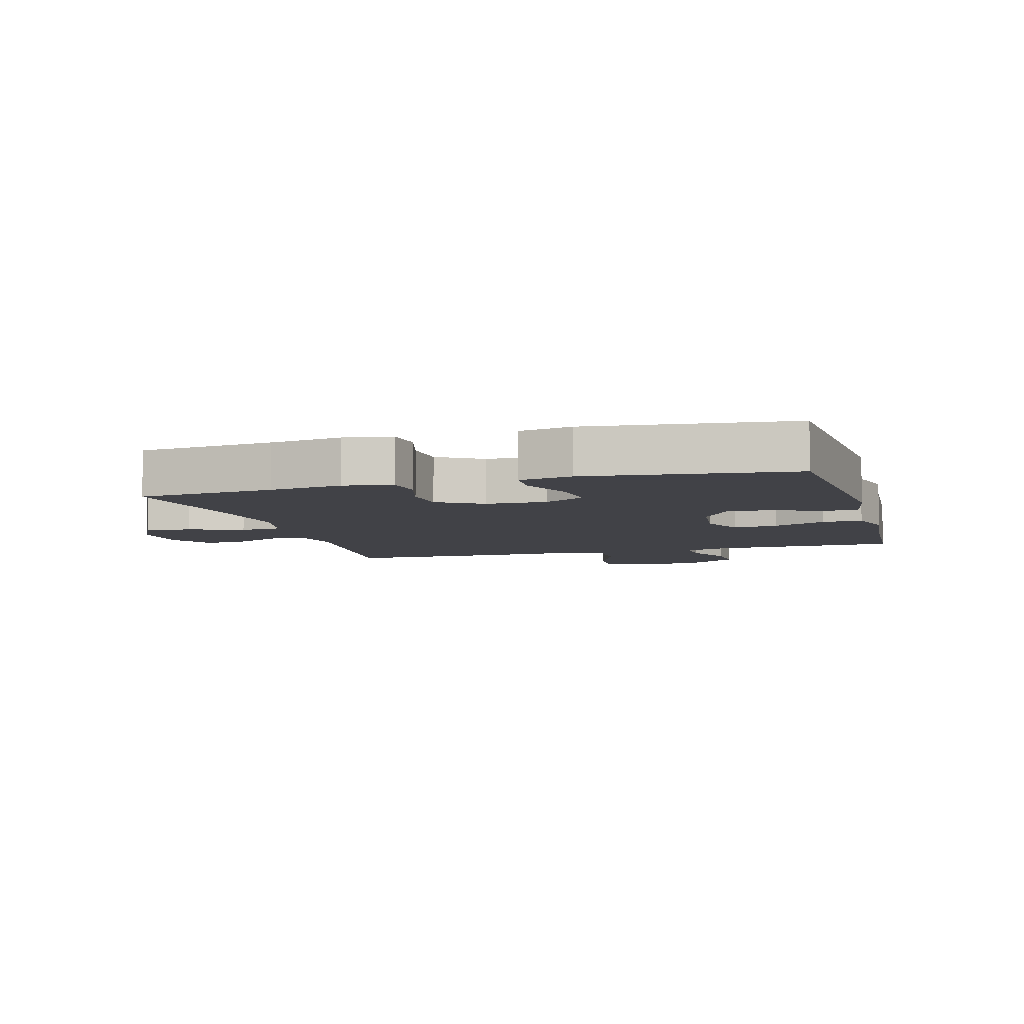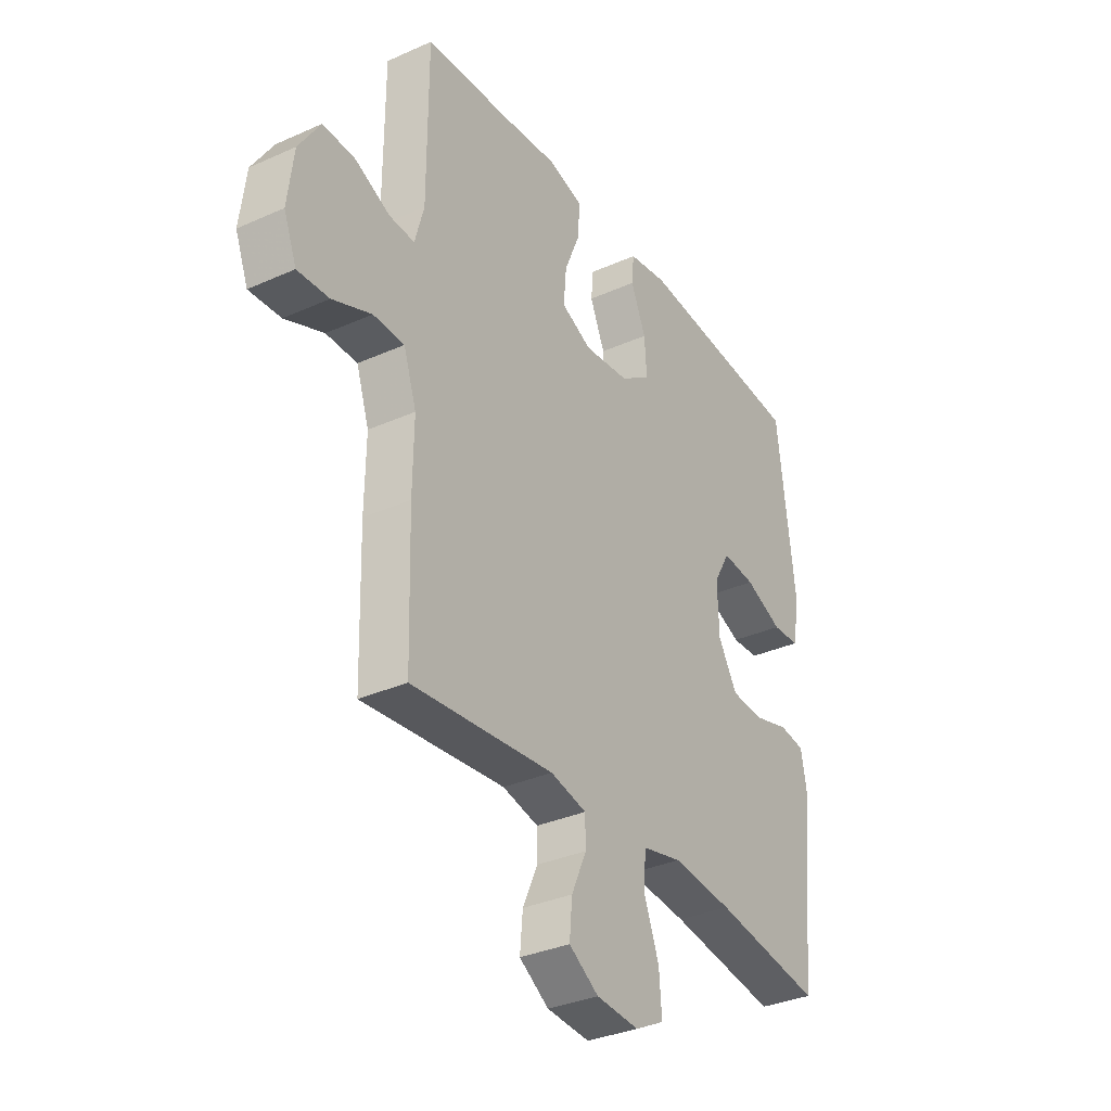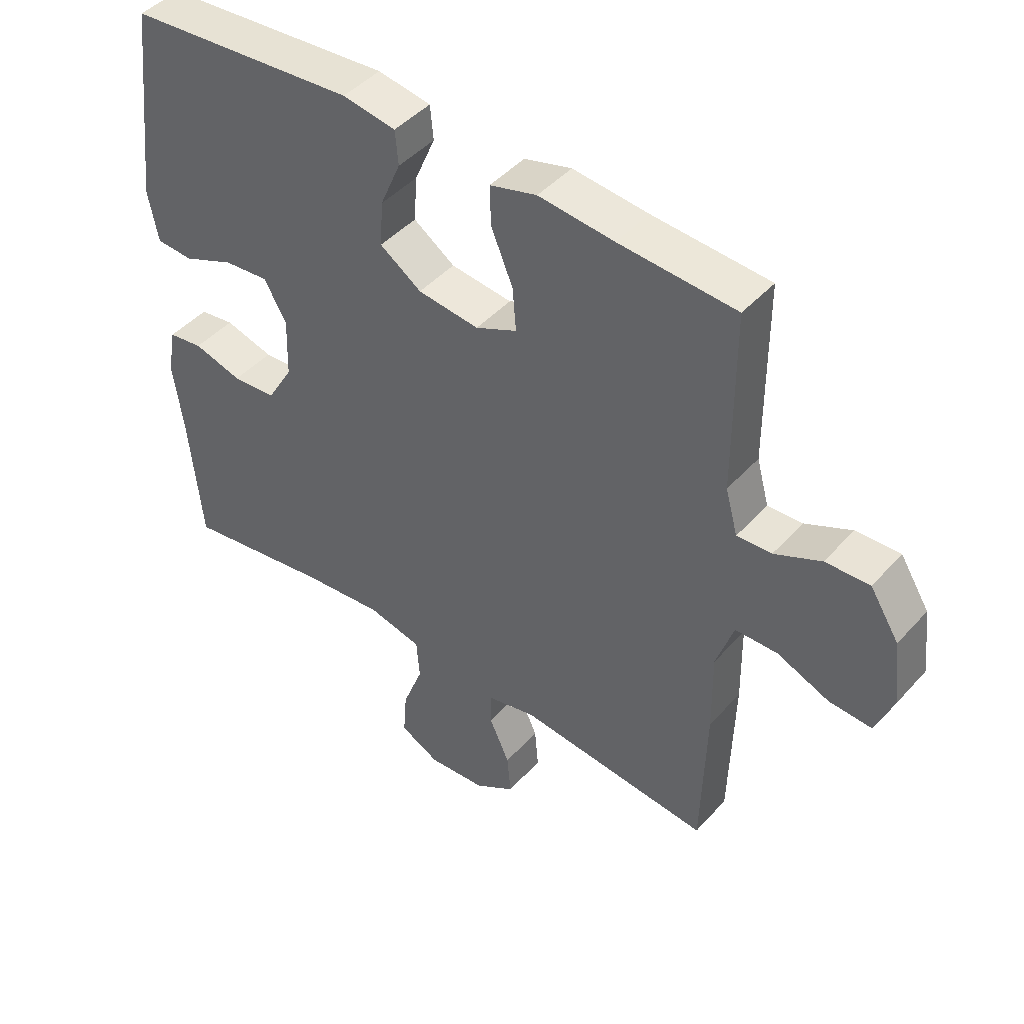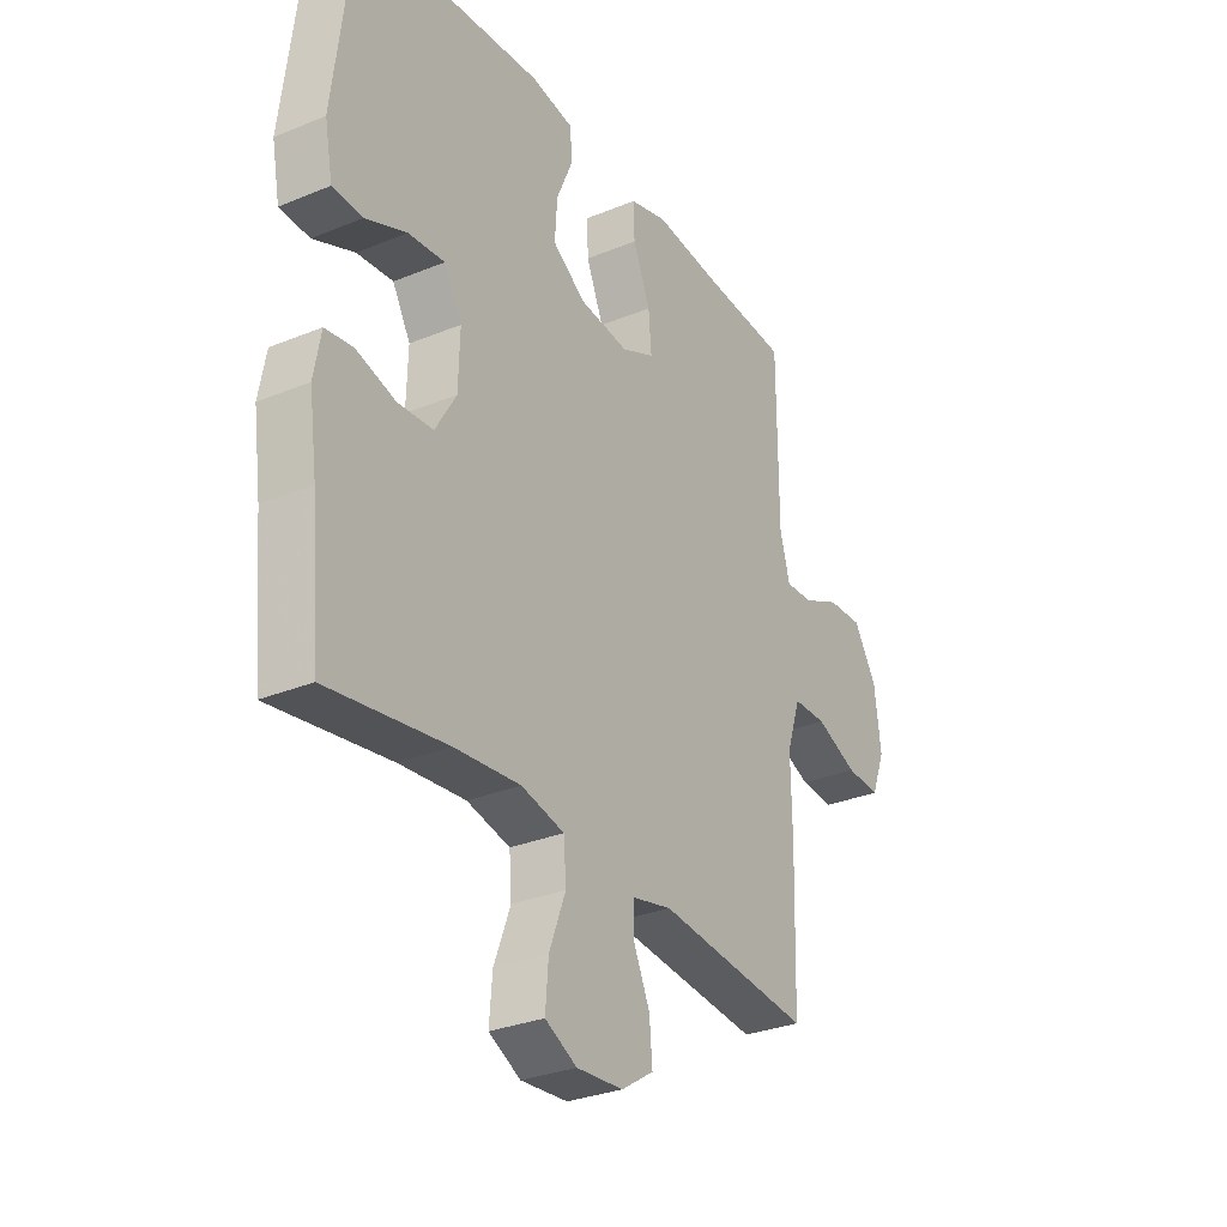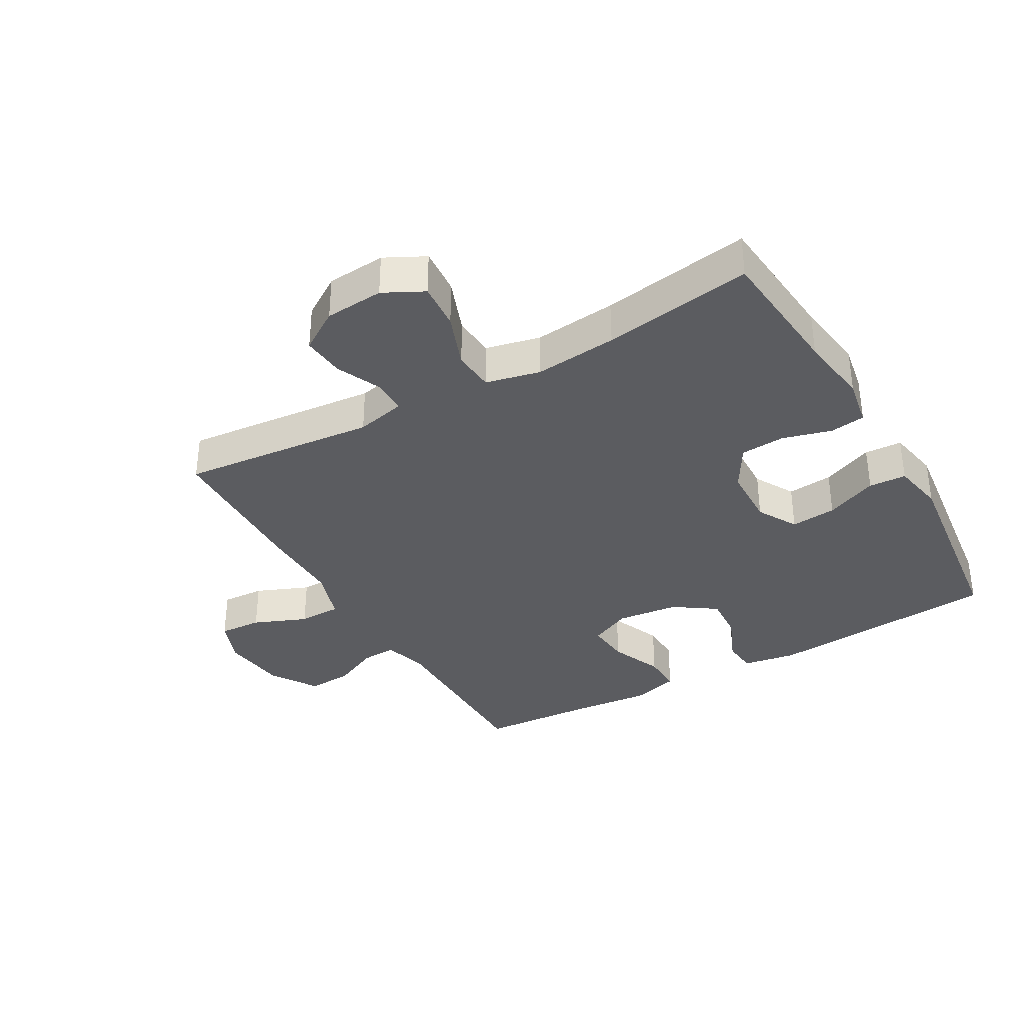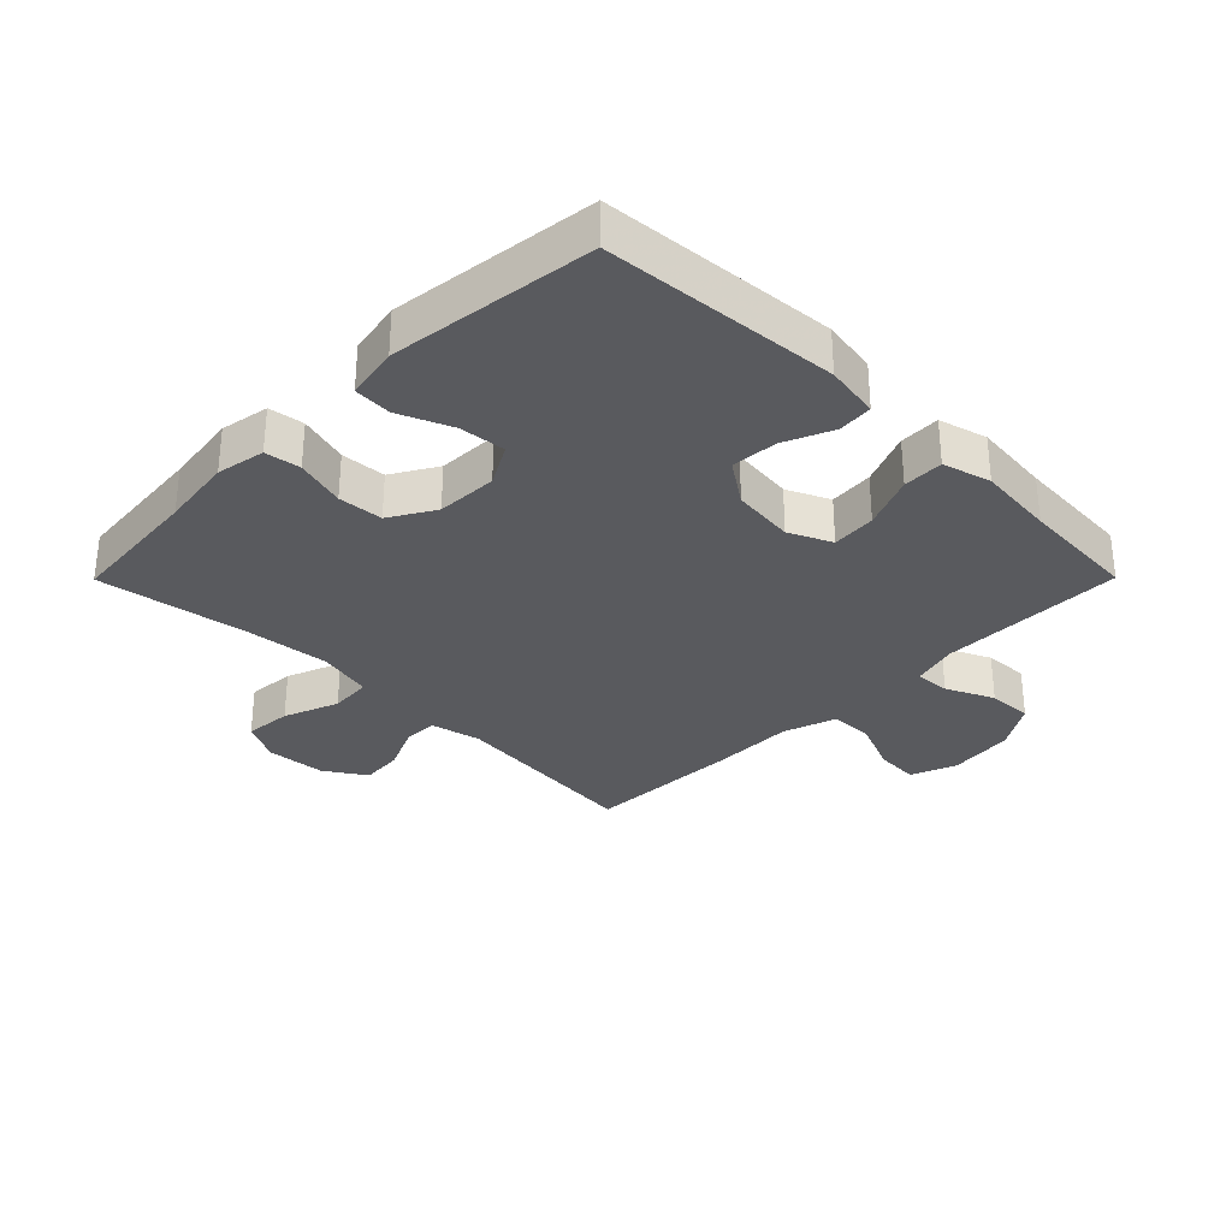
<metadata>
{"format":"obj","ext":"obj","renderer":"f3d","projection":"perspective","resolution":1024,"background":"white","views":[{"elev":-6.8,"azim":-74.1,"up":"+Y"},{"elev":-33.6,"azim":121.4,"up":"+Z"},{"elev":45.1,"azim":38.9,"up":"+Z"},{"elev":-30.3,"azim":-59.2,"up":"+Z"},{"elev":-35.2,"azim":-150.2,"up":"+Y"},{"elev":-31.3,"azim":-44.8,"up":"+Y"}]}
</metadata>
<code>
v -0.5 0.07 0.5
v -0.129 0.07 0.53
v -0.043 0.07 0.516
v -0.038 0.07 0.461
v -0.071 0.07 0.384
v -0.076 0.07 0.311
v -0.009 0.07 0.265
v 0.09 0.07 0.254
v 0.157 0.07 0.285
v 0.151 0.07 0.355
v 0.116 0.07 0.439
v 0.114 0.07 0.503
v 0.19 0.07 0.524
v 0.312 0.07 0.512
v 0.5 0.07 0.5
v 0.501 0.07 0.208
v 0.521 0.07 0.135
v 0.577 0.07 0.138
v 0.652 0.07 0.173
v 0.723 0.07 0.176
v 0.77 0.07 0.102
v 0.783 0.07 -0.003
v 0.755 0.07 -0.075
v 0.686 0.07 -0.071
v 0.601 0.07 -0.036
v 0.533 0.07 -0.037
v 0.505 0.07 -0.121
v 0.507 0.07 -0.252
v 0.5 0.07 -0.5
v 0.188 0.07 -0.469
v 0.109 0.07 -0.487
v 0.108 0.07 -0.541
v 0.141 0.07 -0.614
v 0.147 0.07 -0.682
v 0.082 0.07 -0.724
v -0.012 0.07 -0.731
v -0.076 0.07 -0.698
v -0.07 0.07 -0.623
v -0.037 0.07 -0.536
v -0.042 0.07 -0.47
v -0.129 0.07 -0.45
v -0.261 0.07 -0.463
v -0.5 0.07 -0.5
v -0.52 0.07 -0.284
v -0.536 0.07 -0.169
v -0.522 0.07 -0.092
v -0.466 0.07 -0.084
v -0.387 0.07 -0.106
v -0.316 0.07 -0.101
v -0.274 0.07 -0.03
v -0.271 0.07 0.067
v -0.307 0.07 0.131
v -0.38 0.07 0.124
v -0.463 0.07 0.089
v -0.523 0.07 0.092
v -0.539 0.07 0.176
v -0.5 0 0.5
v -0.129 0 0.53
v -0.043 0 0.516
v -0.038 0 0.461
v -0.071 0 0.384
v -0.076 0 0.311
v -0.009 0 0.265
v 0.09 0 0.254
v 0.157 0 0.285
v 0.151 0 0.355
v 0.116 0 0.439
v 0.114 0 0.503
v 0.19 0 0.524
v 0.312 0 0.512
v 0.5 0 0.5
v 0.501 0 0.208
v 0.521 0 0.135
v 0.577 0 0.138
v 0.652 0 0.173
v 0.723 0 0.176
v 0.77 0 0.102
v 0.783 0 -0.003
v 0.755 0 -0.075
v 0.686 0 -0.071
v 0.601 0 -0.036
v 0.533 0 -0.037
v 0.505 0 -0.121
v 0.507 0 -0.252
v 0.5 0 -0.5
v 0.188 0 -0.469
v 0.109 0 -0.487
v 0.108 0 -0.541
v 0.141 0 -0.614
v 0.147 0 -0.682
v 0.082 0 -0.724
v -0.012 0 -0.731
v -0.076 0 -0.698
v -0.07 0 -0.623
v -0.037 0 -0.536
v -0.042 0 -0.47
v -0.129 0 -0.45
v -0.261 0 -0.463
v -0.5 0 -0.5
v -0.52 0 -0.284
v -0.536 0 -0.169
v -0.522 0 -0.092
v -0.466 0 -0.084
v -0.387 0 -0.106
v -0.316 0 -0.101
v -0.274 0 -0.03
v -0.271 0 0.067
v -0.307 0 0.131
v -0.38 0 0.124
v -0.463 0 0.089
v -0.523 0 0.092
v -0.539 0 0.176
f 3 4 5
f 2 3 5
f 1 2 5
f 56 1 5
f 55 56 5
f 54 55 5
f 53 54 5
f 52 53 5 6
f 51 52 6 7
f 50 51 7 8
f 49 50 8 9
f 46 47 48
f 45 46 48
f 44 45 48
f 44 48 49
f 43 44 49
f 42 43 49
f 41 42 49 9
f 37 38 39
f 36 37 39
f 35 36 39
f 34 35 39
f 33 34 39
f 32 33 39
f 31 32 39 40
f 40 41 9
f 31 40 9
f 30 31 9
f 29 30 9
f 28 29 9
f 27 28 9
f 23 24 25
f 22 23 25
f 21 22 25
f 20 21 25
f 19 20 25
f 18 19 25
f 17 18 25 26
f 27 9 10
f 26 27 10
f 17 26 10
f 16 17 10
f 12 13 14
f 11 12 14
f 10 11 14
f 16 10 14
f 14 15 16
f 61 60 59
f 61 59 58
f 61 58 57
f 61 57 112
f 61 112 111
f 61 111 110
f 61 110 109
f 62 61 109 108
f 63 62 108 107
f 64 63 107 106
f 65 64 106 105
f 104 103 102
f 104 102 101
f 104 101 100
f 105 104 100
f 105 100 99
f 105 99 98
f 65 105 98 97
f 95 94 93
f 95 93 92
f 95 92 91
f 95 91 90
f 95 90 89
f 95 89 88
f 96 95 88 87
f 65 97 96
f 65 96 87
f 65 87 86
f 65 86 85
f 65 85 84
f 65 84 83
f 81 80 79
f 81 79 78
f 81 78 77
f 81 77 76
f 81 76 75
f 81 75 74
f 82 81 74 73
f 66 65 83
f 66 83 82
f 66 82 73
f 66 73 72
f 70 69 68
f 70 68 67
f 70 67 66
f 70 66 72
f 72 71 70
f 1 57 58 2
f 2 58 59 3
f 3 59 60 4
f 4 60 61 5
f 5 61 62 6
f 6 62 63 7
f 7 63 64 8
f 8 64 65 9
f 9 65 66 10
f 10 66 67 11
f 11 67 68 12
f 12 68 69 13
f 13 69 70 14
f 14 70 71 15
f 15 71 72 16
f 16 72 73 17
f 17 73 74 18
f 18 74 75 19
f 19 75 76 20
f 20 76 77 21
f 21 77 78 22
f 22 78 79 23
f 23 79 80 24
f 24 80 81 25
f 25 81 82 26
f 26 82 83 27
f 27 83 84 28
f 28 84 85 29
f 29 85 86 30
f 30 86 87 31
f 31 87 88 32
f 32 88 89 33
f 33 89 90 34
f 34 90 91 35
f 35 91 92 36
f 36 92 93 37
f 37 93 94 38
f 38 94 95 39
f 39 95 96 40
f 40 96 97 41
f 41 97 98 42
f 42 98 99 43
f 43 99 100 44
f 44 100 101 45
f 45 101 102 46
f 46 102 103 47
f 47 103 104 48
f 48 104 105 49
f 49 105 106 50
f 50 106 107 51
f 51 107 108 52
f 52 108 109 53
f 53 109 110 54
f 54 110 111 55
f 55 111 112 56
f 56 112 57 1

</code>
